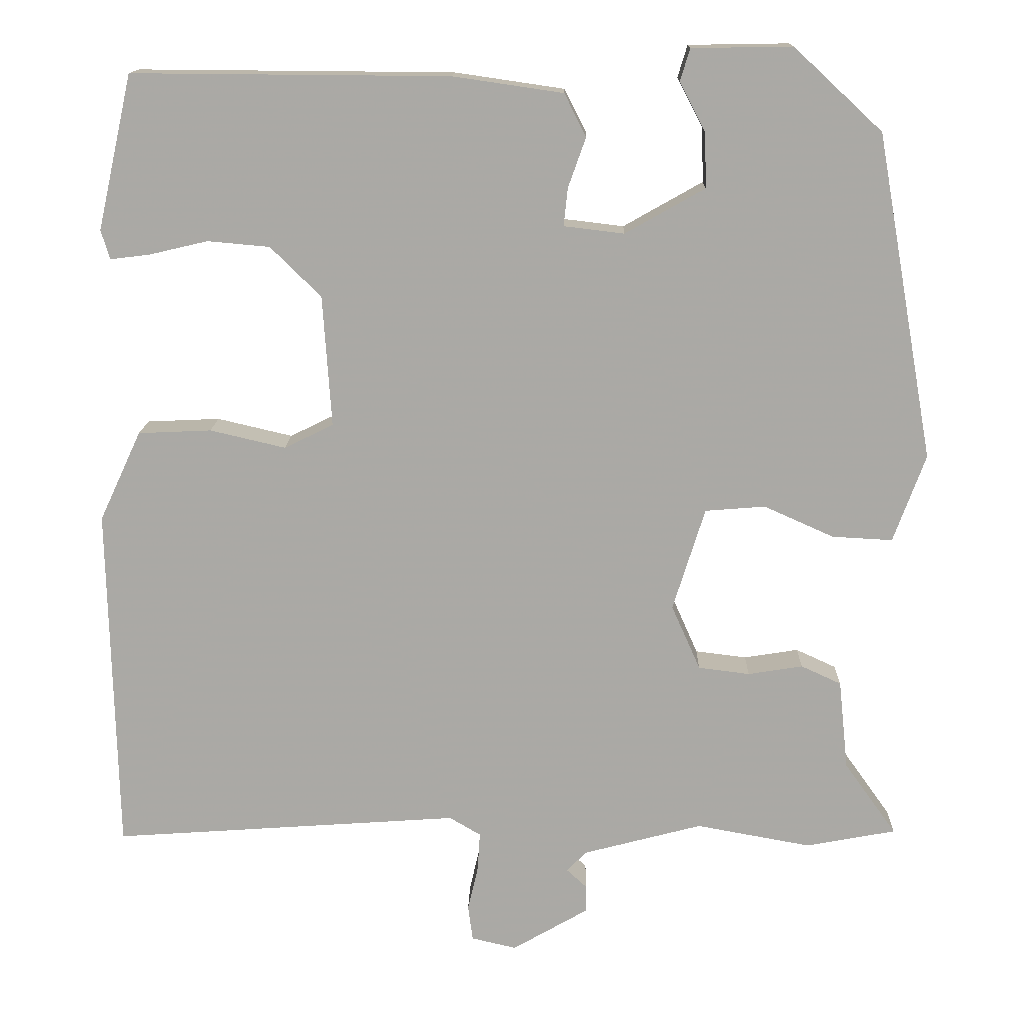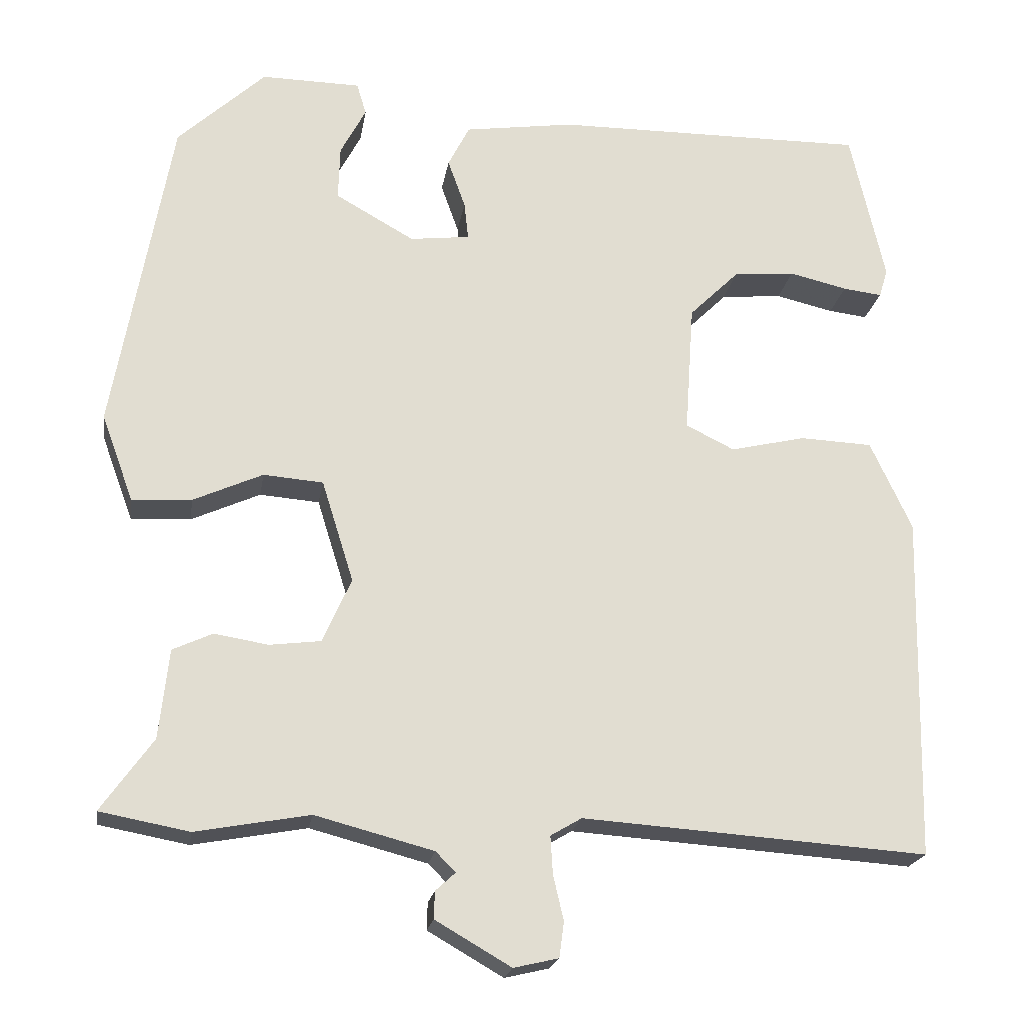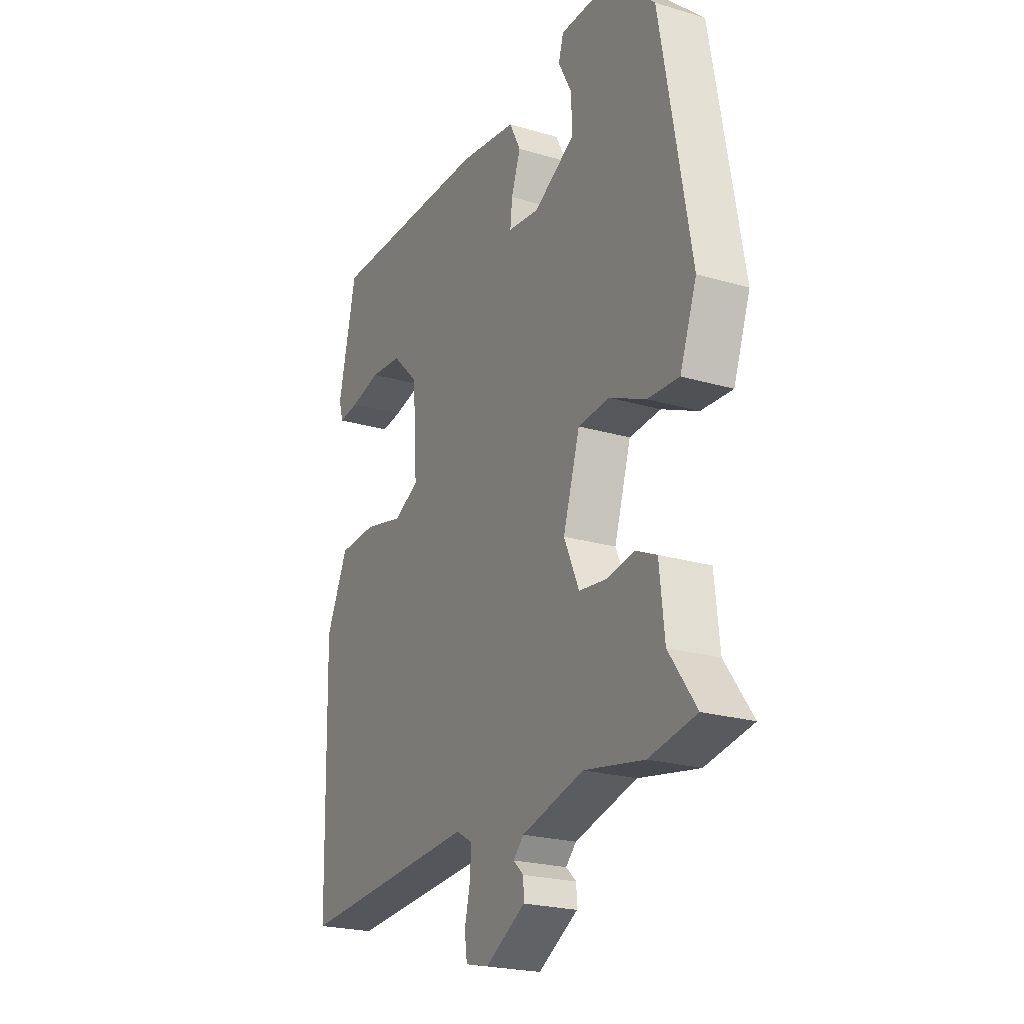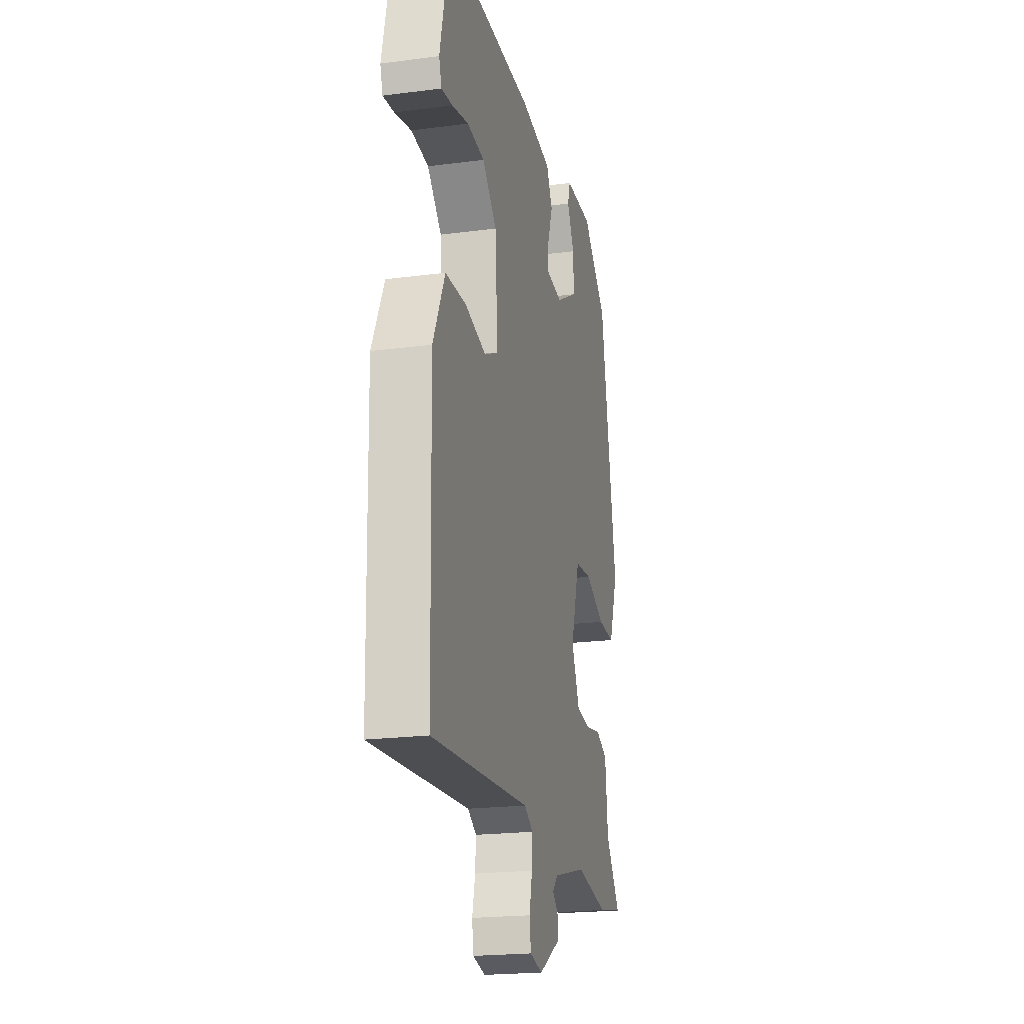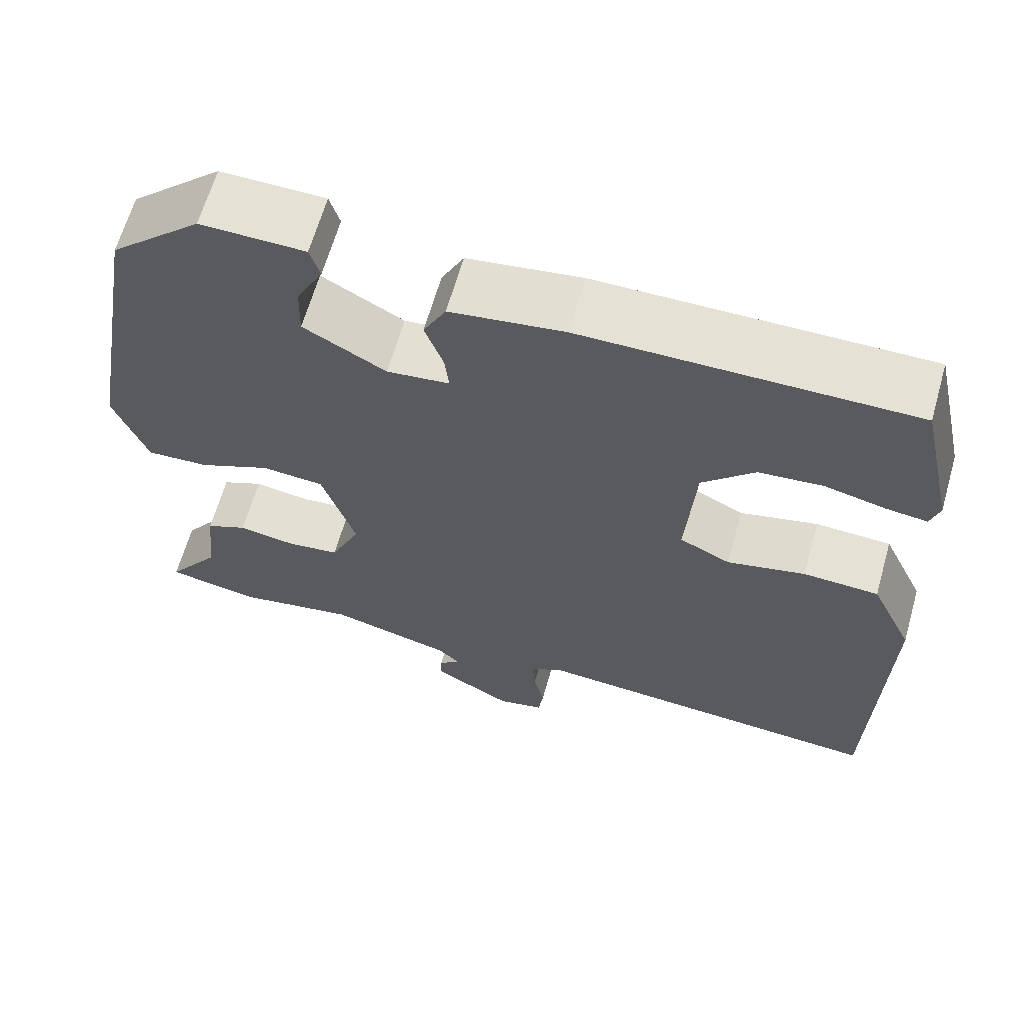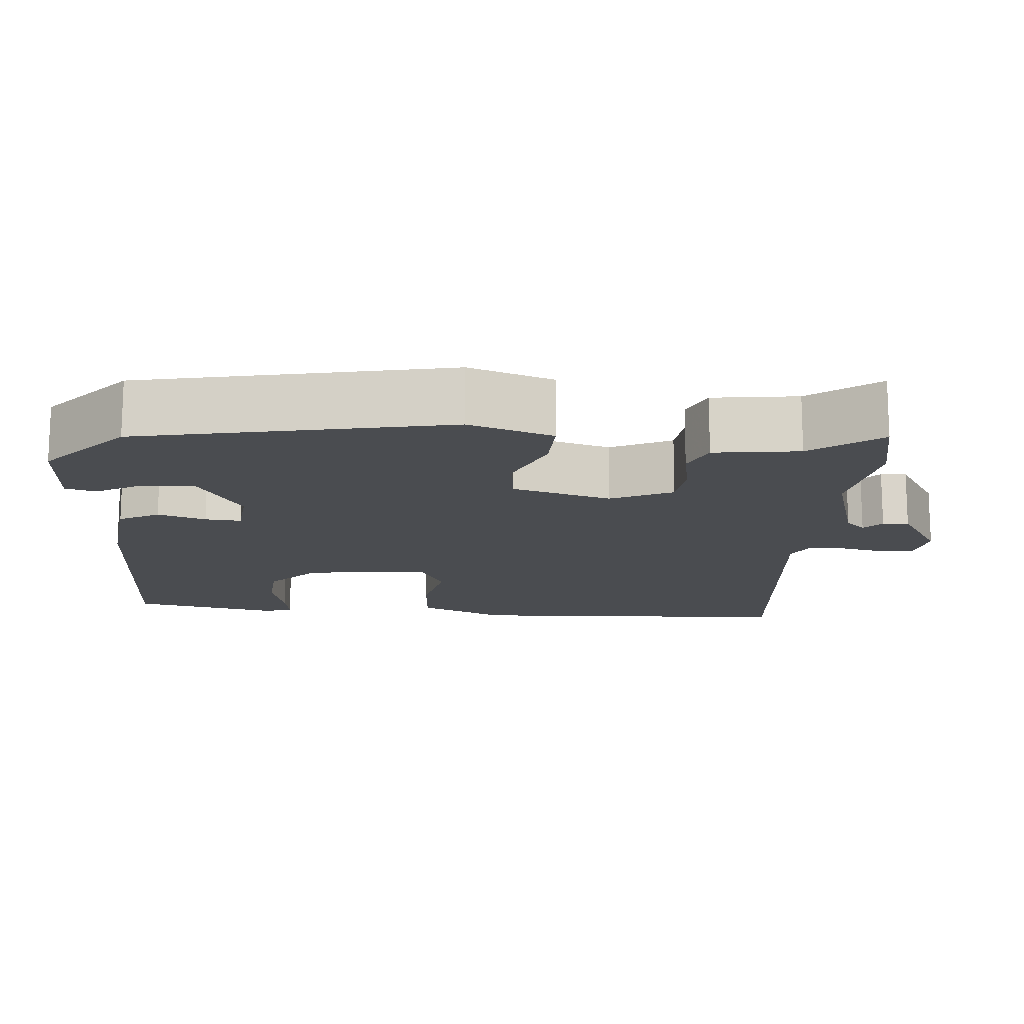
<metadata>
{"format":"obj","ext":"obj","renderer":"f3d","projection":"perspective","resolution":1024,"background":"white","views":[{"elev":14.3,"azim":1.4,"up":"+Z"},{"elev":-20.8,"azim":171.1,"up":"+Z"},{"elev":-22.8,"azim":63.2,"up":"+Z"},{"elev":-20.8,"azim":-76.7,"up":"+Z"},{"elev":64.4,"azim":-164.1,"up":"+Z"},{"elev":-14.9,"azim":86.8,"up":"+Y"}]}
</metadata>
<code>
v 0.466 0.07 0.412
v 0.538 0.07 0.007
v 0.498 0.07 -0.102
v 0.423 0.07 -0.098
v 0.336 0.07 -0.059
v 0.261 0.07 -0.065
v 0.221 0.07 -0.193
v 0.257 0.07 -0.274
v 0.321 0.07 -0.282
v 0.389 0.07 -0.271
v 0.439 0.07 -0.294
v 0.451 0.07 -0.406
v 0.516 0.07 -0.497
v 0.404 0.07 -0.518
v 0.261 0.07 -0.492
v 0.113 0.07 -0.531
v 0.088 0.07 -0.556
v 0.113 0.07 -0.579
v 0.114 0.07 -0.613
v 0.019 0.07 -0.668
v -0.037 0.07 -0.655
v -0.043 0.07 -0.611
v -0.03 0.07 -0.555
v -0.027 0.07 -0.507
v -0.066 0.07 -0.484
v -0.499 0.07 -0.514
v -0.509 0.07 -0.08
v -0.457 0.07 0.032
v -0.366 0.07 0.036
v -0.272 0.07 0.014
v -0.211 0.07 0.044
v -0.222 0.07 0.207
v -0.285 0.07 0.269
v -0.362 0.07 0.276
v -0.435 0.07 0.259
v -0.484 0.07 0.253
v -0.495 0.07 0.289
v -0.452 0.07 0.481
v -0.058 0.07 0.478
v 0.079 0.07 0.458
v 0.106 0.07 0.405
v 0.084 0.07 0.343
v 0.079 0.07 0.296
v 0.154 0.07 0.287
v 0.253 0.07 0.343
v 0.251 0.07 0.411
v 0.219 0.07 0.472
v 0.231 0.07 0.512
v 0.356 0.07 0.514
v 0.466 0 0.412
v 0.538 0 0.007
v 0.498 0 -0.102
v 0.423 0 -0.098
v 0.336 0 -0.059
v 0.261 0 -0.065
v 0.221 0 -0.193
v 0.257 0 -0.274
v 0.321 0 -0.282
v 0.389 0 -0.271
v 0.439 0 -0.294
v 0.451 0 -0.406
v 0.516 0 -0.497
v 0.404 0 -0.518
v 0.261 0 -0.492
v 0.113 0 -0.531
v 0.088 0 -0.556
v 0.113 0 -0.579
v 0.114 0 -0.613
v 0.019 0 -0.668
v -0.037 0 -0.655
v -0.043 0 -0.611
v -0.03 0 -0.555
v -0.027 0 -0.507
v -0.066 0 -0.484
v -0.499 0 -0.514
v -0.509 0 -0.08
v -0.457 0 0.032
v -0.366 0 0.036
v -0.272 0 0.014
v -0.211 0 0.044
v -0.222 0 0.207
v -0.285 0 0.269
v -0.362 0 0.276
v -0.435 0 0.259
v -0.484 0 0.253
v -0.495 0 0.289
v -0.452 0 0.481
v -0.058 0 0.478
v 0.079 0 0.458
v 0.106 0 0.405
v 0.084 0 0.343
v 0.079 0 0.296
v 0.154 0 0.287
v 0.253 0 0.343
v 0.251 0 0.411
v 0.219 0 0.472
v 0.231 0 0.512
v 0.356 0 0.514
f 49 1 2
f 48 49 2
f 47 48 2
f 46 47 2
f 3 4 5
f 2 3 5
f 46 2 5
f 45 46 5
f 44 45 5 6
f 43 44 6 7
f 40 41 42
f 39 40 42
f 38 39 42
f 37 38 42
f 37 42 43
f 34 35 36 37
f 33 34 37 43
f 32 33 43 7
f 28 29 30
f 27 28 30
f 26 27 30
f 25 26 30
f 24 25 30 31
f 21 22 23
f 20 21 23
f 19 20 23
f 18 19 23
f 17 18 23
f 16 17 23 24
f 32 7 8
f 31 32 8
f 24 31 8
f 16 24 8
f 15 16 8
f 9 10 11 12
f 13 14 15
f 12 13 15
f 9 12 15
f 8 9 15
f 51 50 98
f 51 98 97
f 51 97 96
f 51 96 95
f 54 53 52
f 54 52 51
f 54 51 95
f 54 95 94
f 55 54 94 93
f 56 55 93 92
f 91 90 89
f 91 89 88
f 91 88 87
f 91 87 86
f 92 91 86
f 86 85 84 83
f 92 86 83 82
f 56 92 82 81
f 79 78 77
f 79 77 76
f 79 76 75
f 79 75 74
f 80 79 74 73
f 72 71 70
f 72 70 69
f 72 69 68
f 72 68 67
f 72 67 66
f 73 72 66 65
f 57 56 81
f 57 81 80
f 57 80 73
f 57 73 65
f 57 65 64
f 61 60 59 58
f 64 63 62
f 64 62 61
f 64 61 58
f 64 58 57
f 1 50 51 2
f 2 51 52 3
f 3 52 53 4
f 4 53 54 5
f 5 54 55 6
f 6 55 56 7
f 7 56 57 8
f 8 57 58 9
f 9 58 59 10
f 10 59 60 11
f 11 60 61 12
f 12 61 62 13
f 13 62 63 14
f 14 63 64 15
f 15 64 65 16
f 16 65 66 17
f 17 66 67 18
f 18 67 68 19
f 19 68 69 20
f 20 69 70 21
f 21 70 71 22
f 22 71 72 23
f 23 72 73 24
f 24 73 74 25
f 25 74 75 26
f 26 75 76 27
f 27 76 77 28
f 28 77 78 29
f 29 78 79 30
f 30 79 80 31
f 31 80 81 32
f 32 81 82 33
f 33 82 83 34
f 34 83 84 35
f 35 84 85 36
f 36 85 86 37
f 37 86 87 38
f 38 87 88 39
f 39 88 89 40
f 40 89 90 41
f 41 90 91 42
f 42 91 92 43
f 43 92 93 44
f 44 93 94 45
f 45 94 95 46
f 46 95 96 47
f 47 96 97 48
f 48 97 98 49
f 49 98 50 1

</code>
